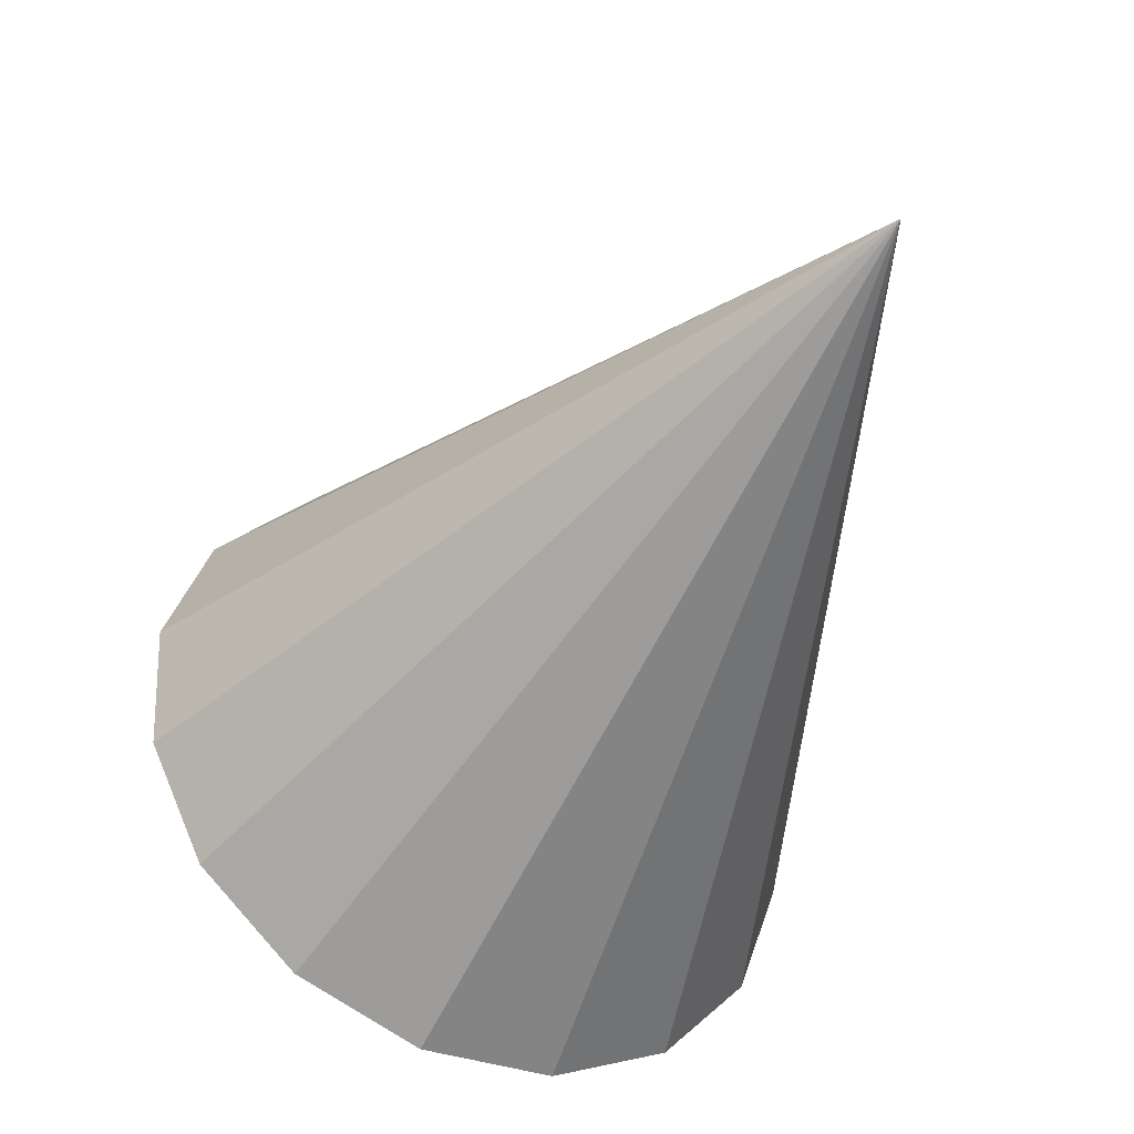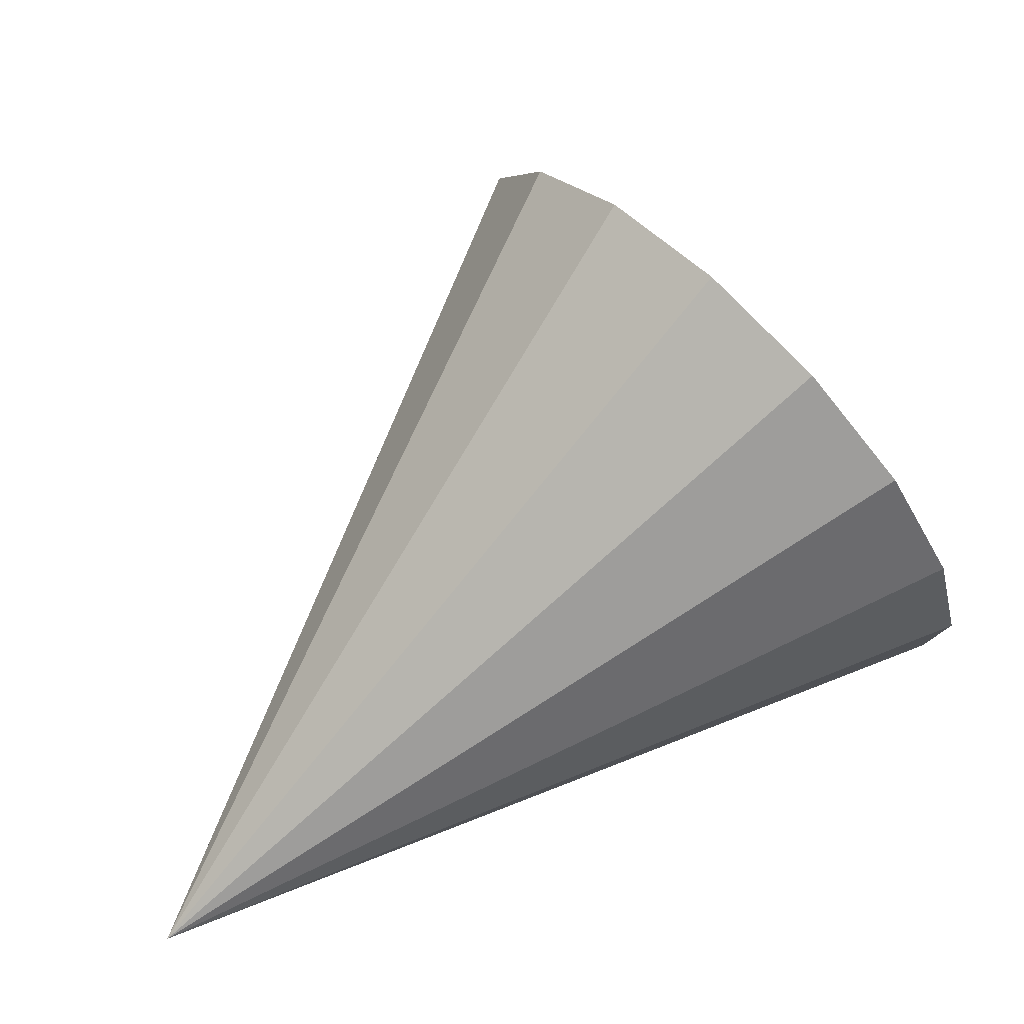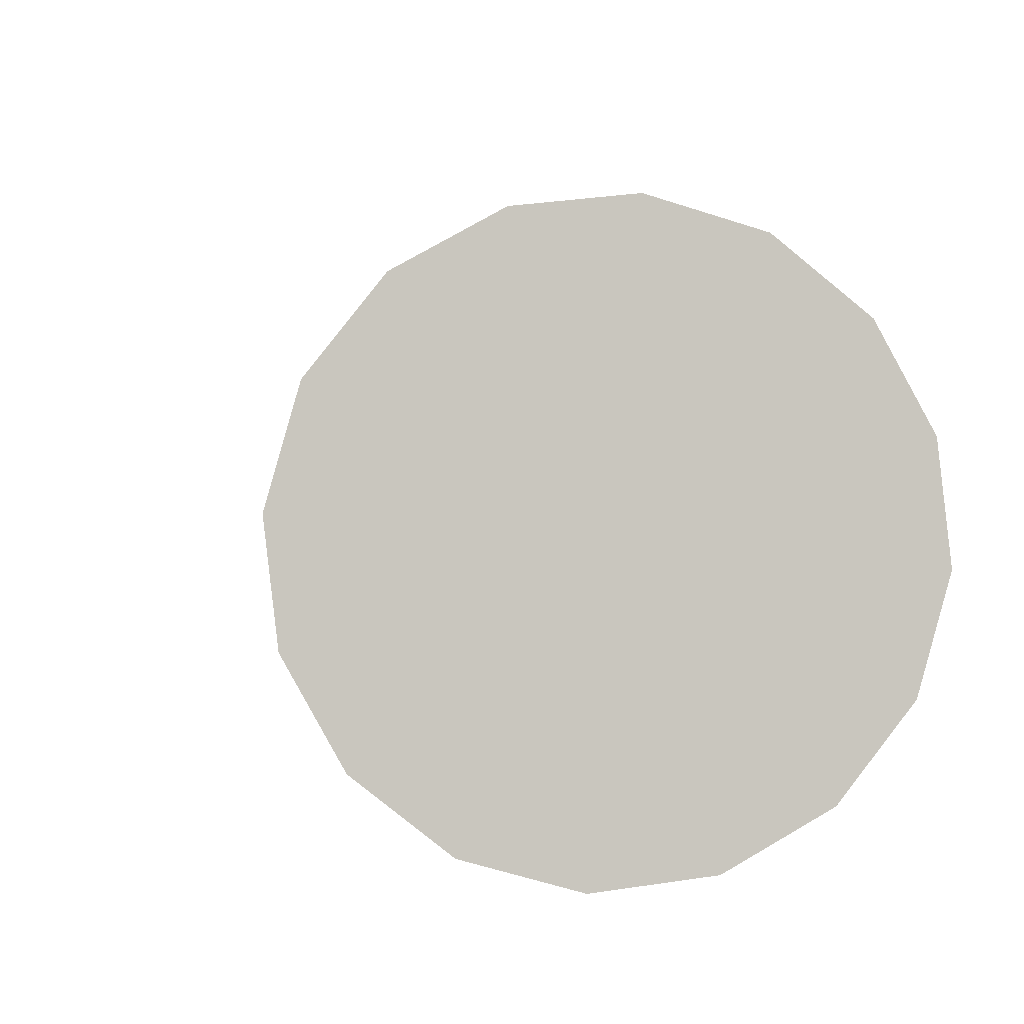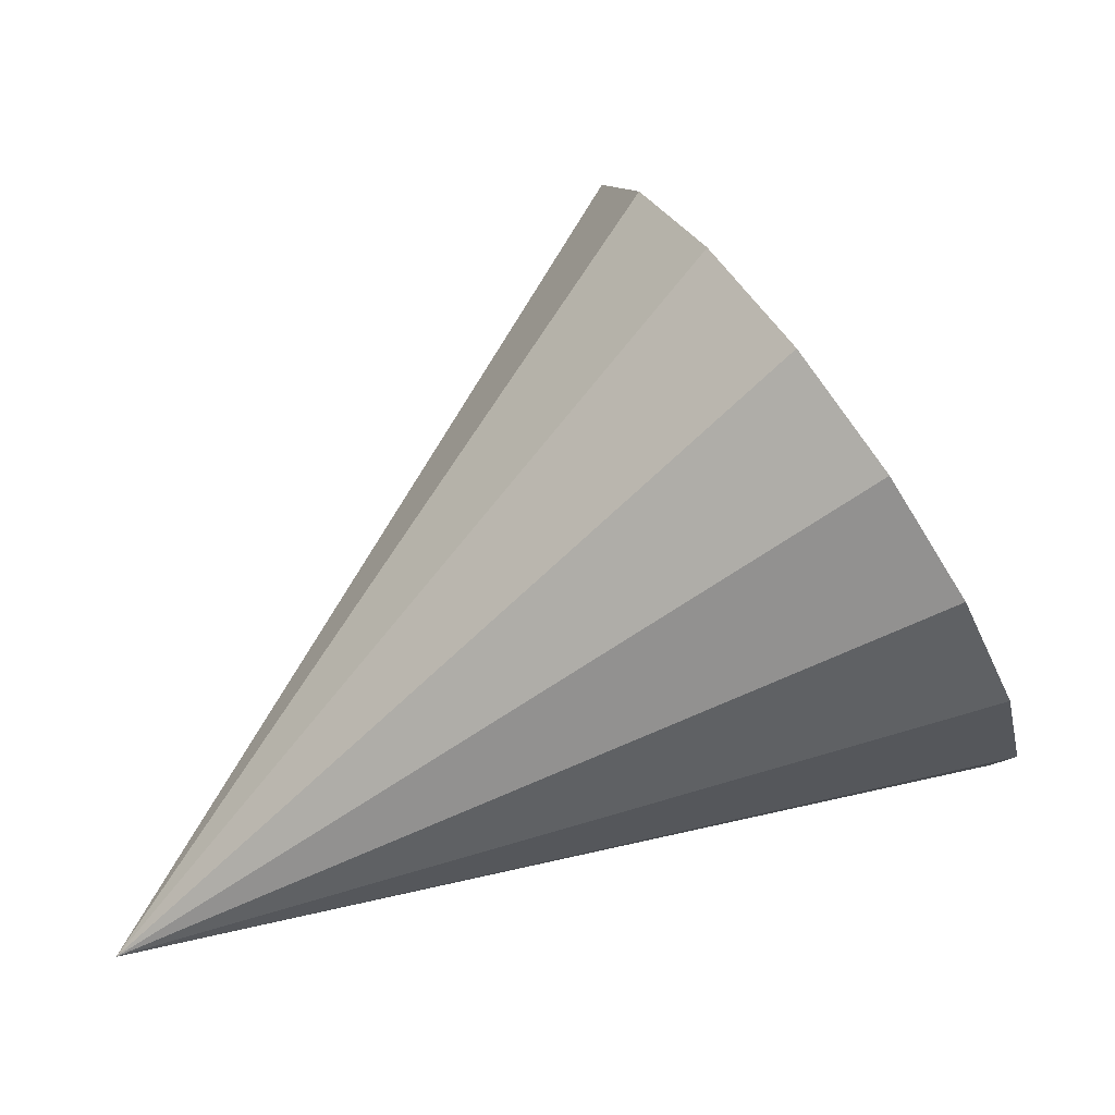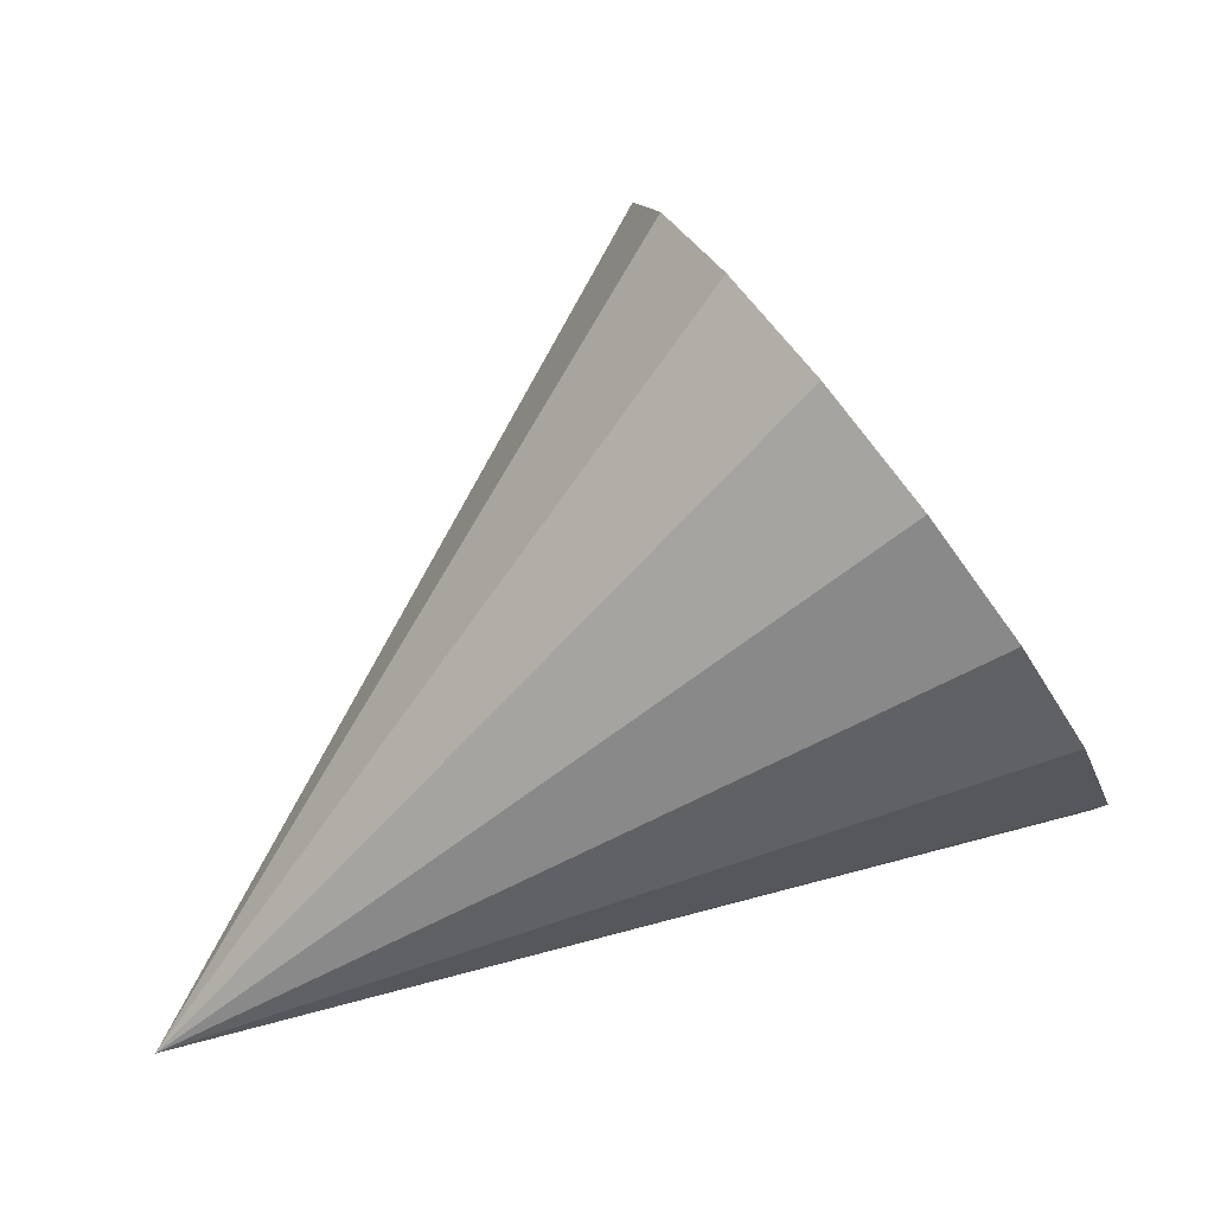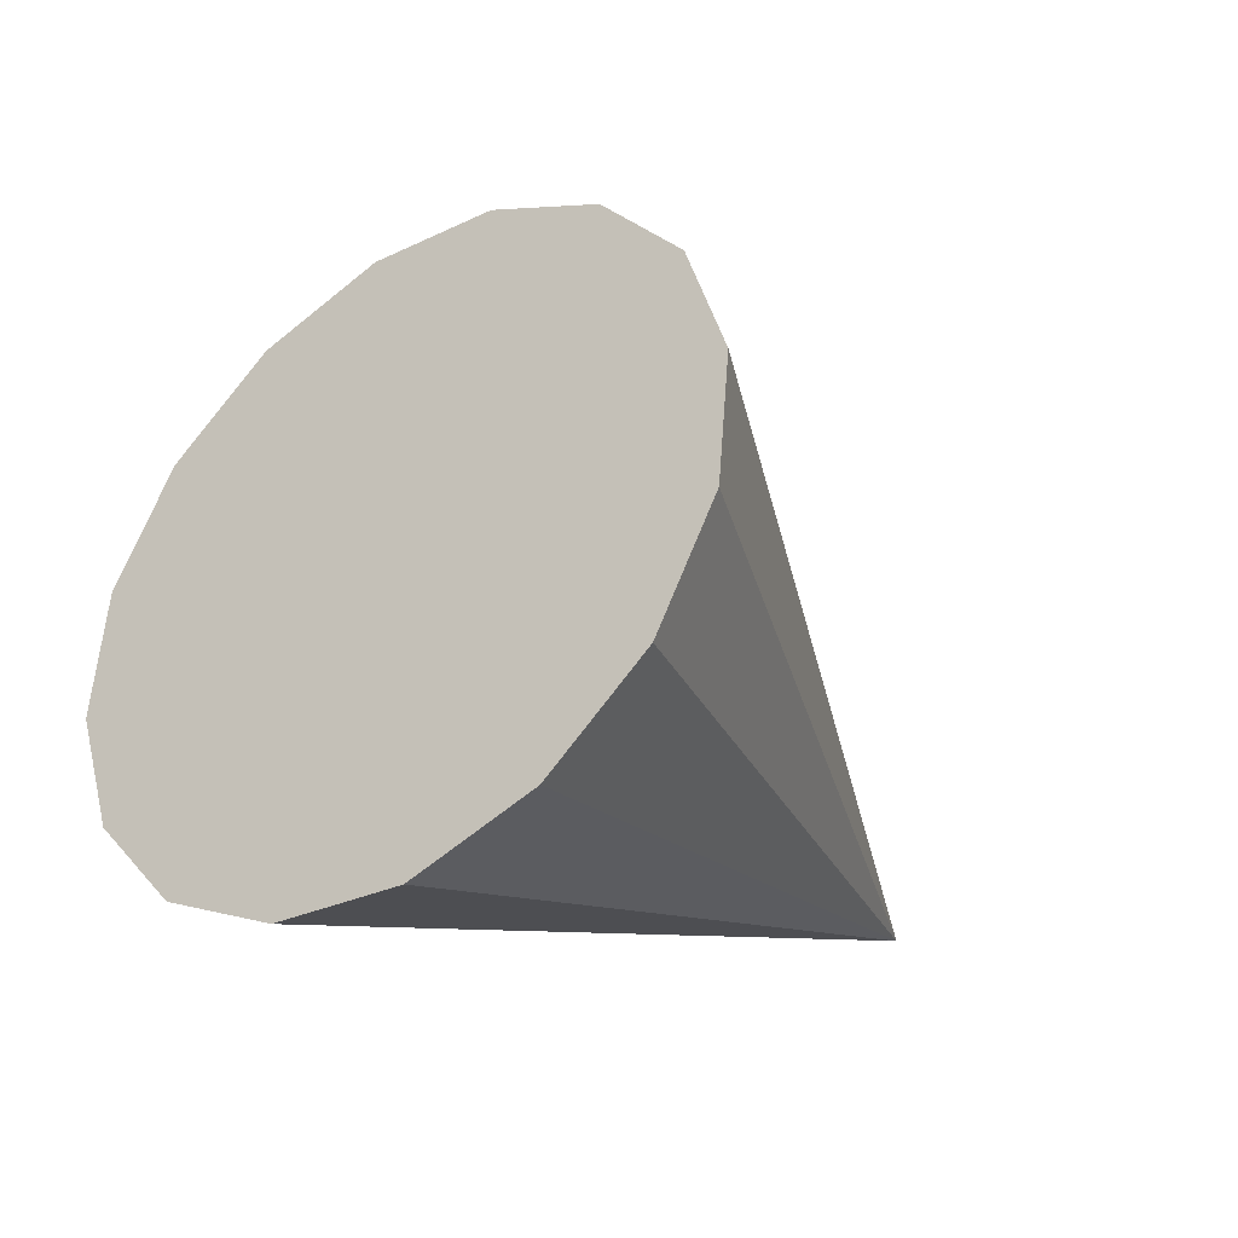
<metadata>
{"format":"obj","ext":"obj","renderer":"f3d","projection":"perspective","resolution":1024,"background":"white","views":[{"elev":-79.3,"azim":67.3,"up":"+Y"},{"elev":24.3,"azim":157.5,"up":"+Y"},{"elev":7.5,"azim":-131.5,"up":"+Z"},{"elev":10.6,"azim":175.9,"up":"+Y"},{"elev":-77.9,"azim":-176.4,"up":"+Z"},{"elev":5.4,"azim":-36.1,"up":"+Y"}]}
</metadata>
<code>
o Cone.214_Cone.1690
v -0.8878 1.875 0.9485
v -0.8012 2.073 0.6929
v -0.7846 2.179 0.3759
v -0.8408 2.178 0.04596
v -0.9609 2.069 -0.2468
v -1.127 1.869 -0.4577
v -1.313 1.608 -0.5548
v -1.492 1.327 -0.5231
v 0.3961 0.3876 0.01347
v -1.636 1.068 -0.3676
v -1.722 0.87 -0.1119
v -1.739 0.7637 0.205
v -1.683 0.7652 0.535
v -1.562 0.8742 0.8277
v -1.396 1.074 1.039
v -1.21 1.335 1.136
v -1.031 1.616 1.104
f 1 9 2
f 2 9 3
f 3 9 4
f 4 9 5
f 5 9 6
f 6 9 7
f 7 9 8
f 8 9 10
f 10 9 11
f 11 9 12
f 12 9 13
f 13 9 14
f 14 9 15
f 15 9 16
f 16 9 17
f 17 9 1
f 4 8 13
f 17 1 2
f 2 3 4
f 4 5 6
f 6 7 8
f 8 10 11
f 11 12 13
f 13 14 15
f 15 16 17
f 17 2 4
f 4 6 8
f 8 11 13
f 13 15 17
f 17 4 13

</code>
